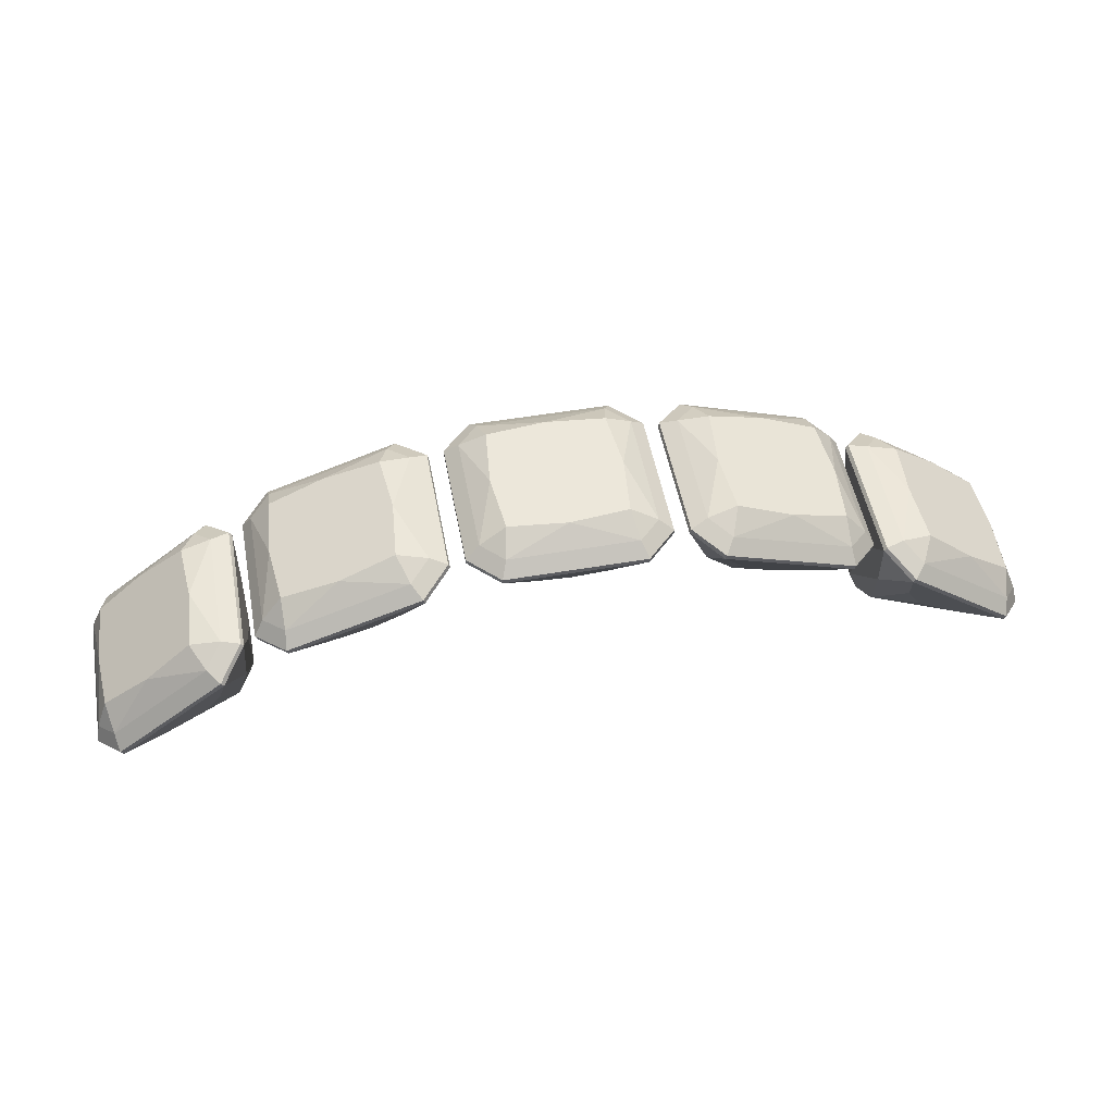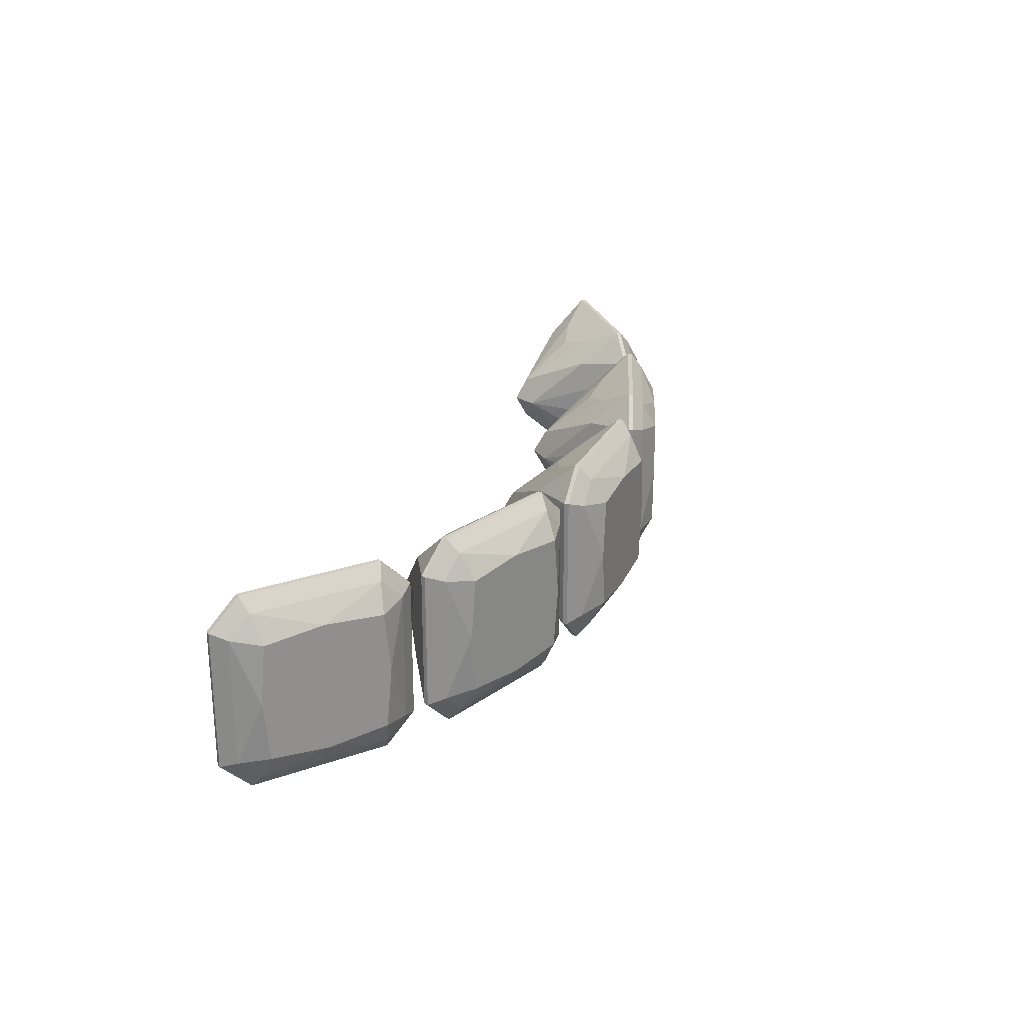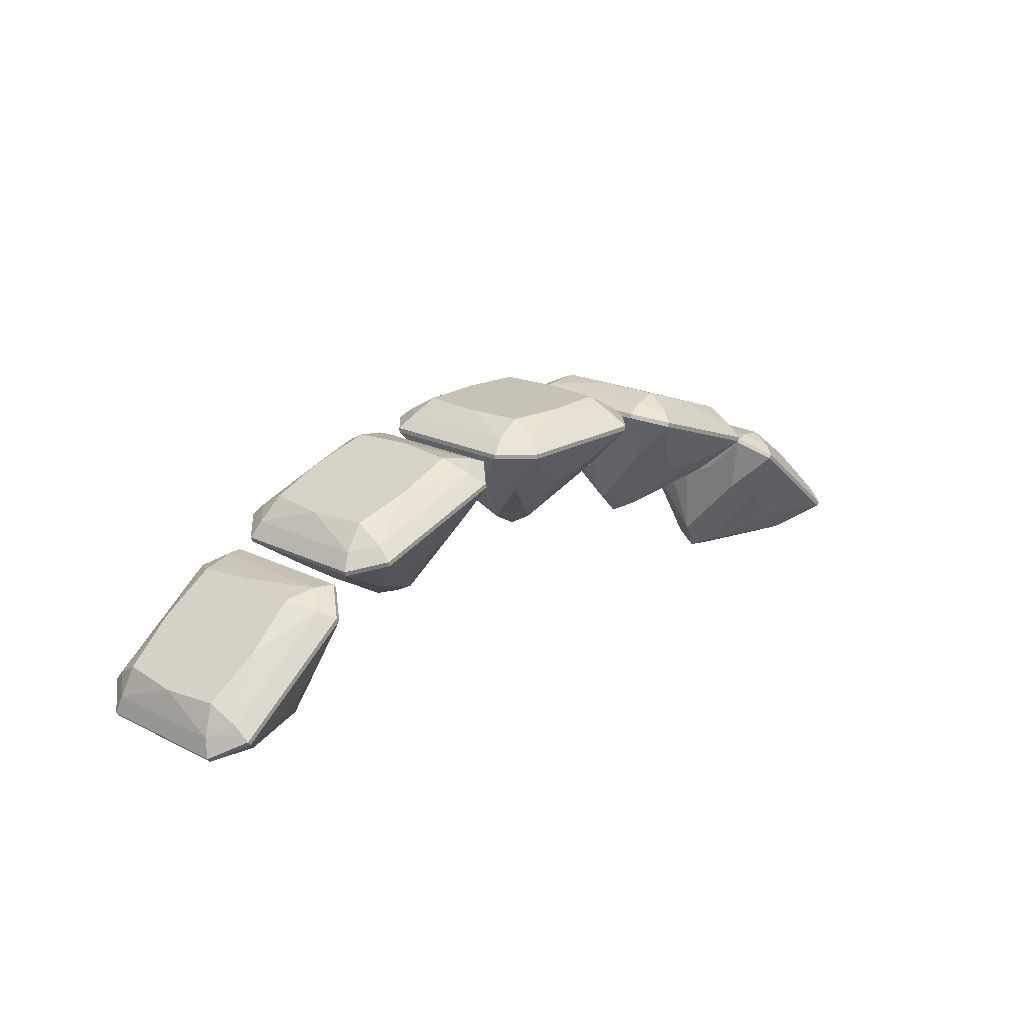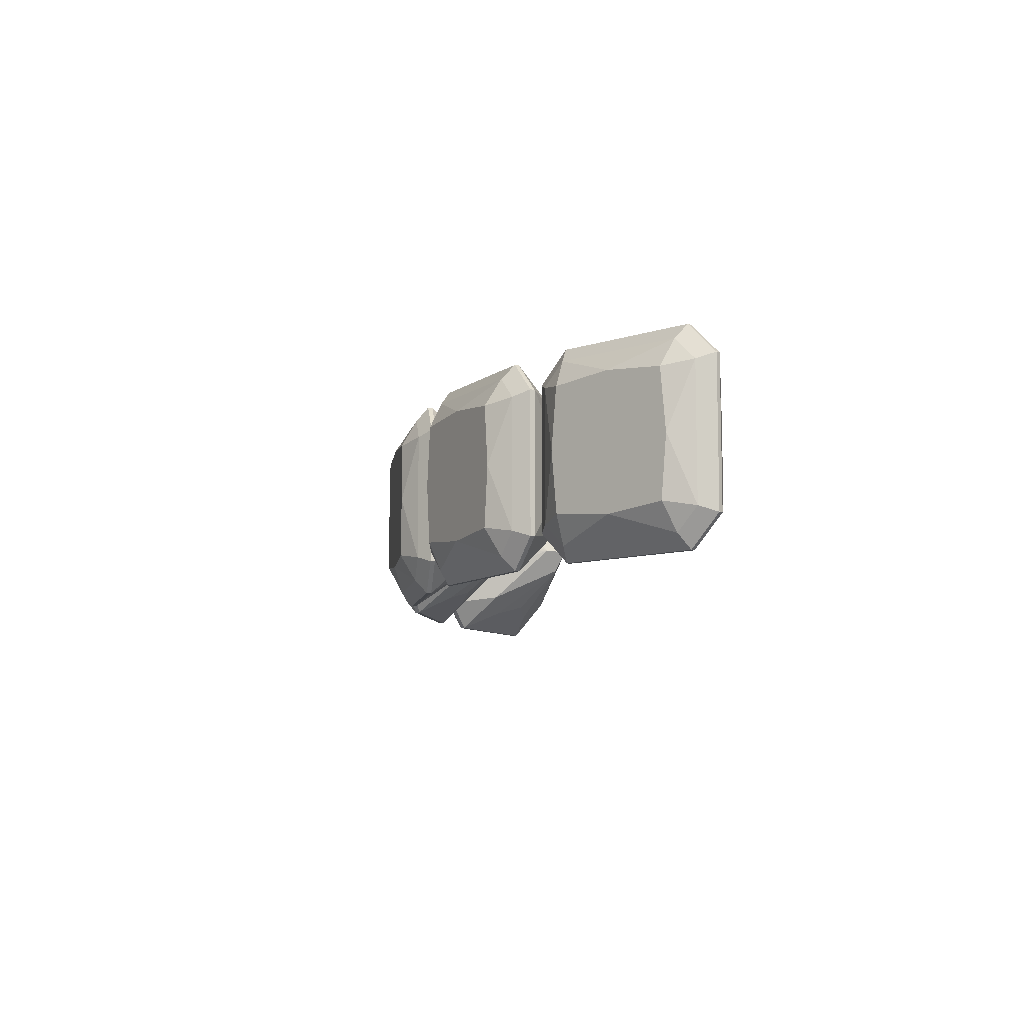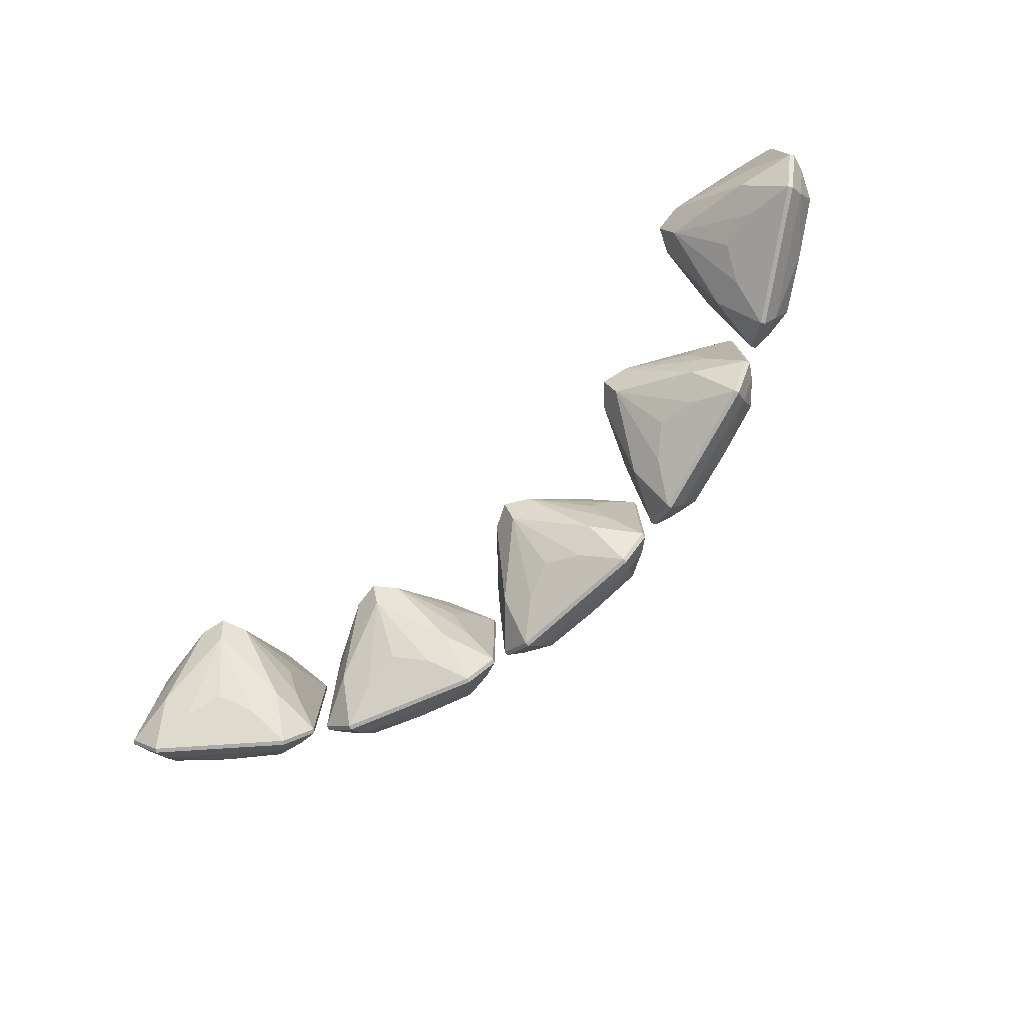
<metadata>
{"format":"obj","ext":"obj","renderer":"f3d","projection":"perspective","resolution":1024,"background":"white","views":[{"elev":51.1,"azim":169.4,"up":"+Y"},{"elev":25.0,"azim":112.0,"up":"+Z"},{"elev":19.3,"azim":-46.9,"up":"+Y"},{"elev":-8.8,"azim":-99.7,"up":"+Z"},{"elev":-75.7,"azim":42.2,"up":"+Z"}]}
</metadata>
<code>
o Diamonds
v -0.4022 1.899 -0.05924
v -0.4883 1.788 0.1088
v -0.5161 1.772 0.07713
v -0.5131 1.768 0.07713
v -0.3724 1.88 -0.1024
v -0.4401 1.786 -0.08131
v -0.37 1.904 -0.06459
v -0.4022 1.899 0.06561
v -0.3754 1.884 -0.1024
v -0.3515 1.839 0.06815
v -0.3515 1.839 -0.06177
v -0.3447 1.862 -0.03406
v -0.4401 1.786 0.08769
v -0.3817 1.832 0.08769
v -0.1858 1.994 -0.05924
v -0.2447 1.973 -0.06526
v -0.3036 1.953 -0.05924
v -0.1801 1.996 0.003189
v -0.2239 1.837 0.003189
v -0.2586 1.9 -0.08131
v -0.1486 1.921 0.003189
v -0.3093 1.951 0.003189
v -0.2586 1.9 0.08769
v -0.0864 1.979 0.1088
v -0.1181 1.979 0.07713
v 0.05532 1.997 -0.08757
v -0.01245 1.877 -0.02216
v -0.04971 1.948 -0.08131
v 0.04997 2.013 0.06561
v 0.09317 1.984 -0.07075
v 0.09317 1.984 0.07713
v 0.09317 1.979 0.07713
v 0.07204 1.948 -0.03406
v -0.08091 2.013 0.003189
v -0.01246 1.932 0.0767
v -0.04971 1.948 0.08769
v 0.1608 1.994 0.06561
v 0.1406 1.971 0.1088
v 0.1106 1.981 0.07713
v 0.1106 1.981 -0.07075
v 0.1327 1.921 0.06815
v 0.1237 1.921 0.003189
v 0.1187 1.94 0.04044
v 0.1505 1.981 -0.08757
v 0.1406 1.971 -0.1024
v 0.1931 1.897 -0.07033
v 0.2802 1.922 -0.1024
v 0.2554 1.878 0.06815
v 0.2554 1.878 -0.06177
v 0.1505 1.981 0.09394
v 0.2785 1.936 0.09394
v 0.2802 1.922 0.1088
v 0.199 1.837 0.003189
v 0.1931 1.897 0.0767
v 0.3773 1.899 0.06561
v 0.3257 1.903 0.07713
v 0.3266 1.839 0.06815
v 0.3227 1.899 -0.07075
v 0.4798 1.818 0.003189
v 0.3631 1.89 -0.08757
v 0.3416 1.753 -0.02216
v 0.3218 1.769 0.003189
v 0.4152 1.786 -0.08131
v 0.3568 1.832 -0.08131
v 0.4664 1.792 -0.1024
v 0.4882 1.768 0.07713
v 0.4522 1.757 -0.03406
v 0.4152 1.786 0.08769
v -0.4511 1.86 -0.06526
v -0.3864 1.738 0.003189
v -0.4771 1.757 -0.03406
v -0.5122 1.791 0.07097
v -0.5 1.821 0.06561
v -0.5122 1.791 -0.06459
v -0.5 1.821 -0.05924
v -0.5047 1.817 0.003189
v -0.4913 1.792 0.1088
v -0.5161 1.772 -0.07075
v -0.4771 1.757 0.04044
v -0.4533 1.758 0.06815
v -0.5131 1.768 -0.07075
v -0.3665 1.753 0.02854
v -0.4584 1.751 0.003189
v -0.4511 1.86 0.07163
v -0.3975 1.902 0.003189
v -0.3476 1.899 0.07713
v -0.3447 1.862 0.04044
v -0.388 1.889 -0.08757
v -0.4942 1.805 -0.08757
v -0.4913 1.792 -0.1024
v -0.4883 1.788 -0.1024
v -0.3665 1.753 -0.02216
v -0.4533 1.758 -0.06177
v -0.4008 1.796 -0.07033
v -0.3817 1.832 -0.08131
v -0.37 1.904 0.07097
v -0.3432 1.842 0.003189
v -0.3506 1.903 -0.07075
v -0.3476 1.899 -0.07075
v -0.3506 1.903 0.07713
v -0.4942 1.805 0.09394
v -0.388 1.889 0.09394
v -0.3754 1.884 0.1088
v -0.3724 1.88 0.1088
v -0.3467 1.769 0.003189
v -0.4008 1.796 0.0767
v -0.3578 1.742 0.003189
v -0.3032 1.885 -0.03406
v -0.3251 1.928 0.07097
v -0.3036 1.953 0.06561
v -0.3251 1.928 -0.06459
v -0.3035 1.918 0.1088
v -0.3051 1.922 0.1088
v -0.3351 1.912 0.07713
v -0.3335 1.907 0.07713
v -0.3351 1.912 -0.07075
v -0.3032 1.885 0.04044
v -0.2803 1.878 0.06815
v -0.3335 1.907 -0.07075
v -0.1999 1.845 0.02854
v -0.2875 1.873 0.003189
v -0.2447 1.973 0.07163
v -0.134 1.977 0.07713
v -0.1436 1.94 0.04044
v -0.1754 1.981 -0.08757
v -0.3034 1.936 -0.08757
v -0.3051 1.922 -0.1024
v -0.3035 1.918 -0.1024
v -0.1999 1.845 -0.02216
v -0.2803 1.878 -0.06177
v -0.1639 1.966 -0.1024
v -0.218 1.897 -0.07033
v -0.1882 1.925 -0.08131
v -0.1537 1.988 0.07097
v -0.1537 1.988 -0.06459
v -0.1858 1.994 0.06561
v -0.1436 1.94 -0.03406
v -0.1356 1.981 -0.07075
v -0.134 1.977 -0.07075
v -0.1356 1.981 0.07713
v -0.1576 1.921 0.06815
v -0.1576 1.921 -0.06177
v -0.3034 1.936 0.09394
v -0.1754 1.981 0.09394
v -0.1655 1.971 0.1088
v -0.1639 1.966 0.1088
v -0.176 1.853 0.003189
v -0.2181 1.897 0.0767
v -0.1882 1.925 0.08769
v -0.1655 1.971 -0.1024
v -0.1953 1.832 0.003189
v -0.01246 2.013 -0.06526
v 0.04997 2.013 -0.05924
v -0.0378 1.877 0.003189
v -0.09696 1.948 -0.03406
v -0.1032 1.997 0.07097
v -0.07488 2.013 0.06561
v -0.1032 1.997 -0.06459
v -0.07488 2.013 -0.05924
v -0.0864 1.984 0.1088
v -0.1181 1.984 0.07713
v -0.1181 1.984 -0.07075
v -0.09696 1.948 0.04044
v -0.07741 1.934 0.06815
v -0.1181 1.979 -0.07075
v -0.01245 1.877 0.02854
v -0.08597 1.932 0.003189
v -0.01246 2.013 0.07164
v 0.05599 2.013 0.003189
v 0.07204 1.948 0.04044
v -0.08024 1.997 -0.08757
v -0.0864 1.984 -0.1024
v -0.0864 1.979 -0.1024
v -0.07741 1.934 -0.06177
v 0.06148 1.979 -0.1024
v -0.01246 1.932 -0.07033
v 0.0248 1.948 -0.08131
v 0.0783 1.997 0.07097
v 0.0783 1.997 -0.06459
v 0.06106 1.932 0.003189
v 0.09317 1.979 -0.07075
v 0.0525 1.934 0.06815
v 0.0525 1.934 -0.06177
v -0.08024 1.997 0.09394
v 0.05532 1.997 0.09394
v 0.06148 1.984 0.1088
v 0.06148 1.979 0.1088
v 0.0129 1.877 0.003189
v 0.0248 1.948 0.08769
v 0.06148 1.984 -0.1024
v -0.01245 1.863 0.003189
v 0.2198 1.974 -0.06526
v 0.2787 1.953 -0.05924
v 0.1511 1.853 0.003189
v 0.1187 1.94 -0.03406
v 0.1288 1.988 0.07097
v 0.1288 1.988 -0.06459
v 0.1608 1.994 -0.05924
v 0.1551 1.996 0.003189
v 0.139 1.966 0.1088
v 0.109 1.977 0.07713
v 0.109 1.977 -0.07075
v 0.175 1.845 0.02854
v 0.2198 1.974 0.07164
v 0.2844 1.951 0.003189
v 0.3086 1.907 0.07713
v 0.2783 1.885 0.04044
v 0.2785 1.936 -0.08757
v 0.139 1.966 -0.1024
v 0.175 1.845 -0.02216
v 0.1327 1.921 -0.06177
v 0.2786 1.918 -0.1024
v 0.2337 1.9 -0.08131
v 0.1633 1.925 -0.08131
v 0.3002 1.928 0.07097
v 0.3002 1.928 -0.06459
v 0.2787 1.953 0.06561
v 0.2783 1.885 -0.03406
v 0.2626 1.873 0.003189
v 0.3101 1.912 -0.07075
v 0.3086 1.907 -0.07075
v 0.3101 1.912 0.07713
v 0.2786 1.918 0.1088
v 0.1633 1.925 0.08769
v 0.2337 1.9 0.08769
v 0.1704 1.832 0.003189
v 0.4262 1.86 -0.06526
v 0.4751 1.821 -0.05924
v 0.3198 1.862 -0.03406
v 0.3451 1.904 0.07097
v 0.3451 1.904 -0.06459
v 0.3773 1.899 -0.05924
v 0.3726 1.903 0.003189
v 0.3475 1.88 0.1088
v 0.3505 1.884 0.1088
v 0.3227 1.899 0.07713
v 0.3257 1.903 -0.07075
v 0.3198 1.862 0.04044
v 0.3416 1.753 0.02854
v 0.3183 1.842 0.003189
v 0.4262 1.86 0.07164
v 0.4522 1.757 0.04044
v 0.4693 1.805 -0.08757
v 0.3505 1.884 -0.1024
v 0.3475 1.88 -0.1024
v 0.3266 1.839 -0.06177
v 0.4634 1.788 -0.1024
v 0.3759 1.797 -0.07033
v 0.4873 1.791 0.07097
v 0.4873 1.791 -0.06459
v 0.4751 1.821 0.06561
v 0.4335 1.751 0.003189
v 0.4912 1.772 -0.07075
v 0.4882 1.768 -0.07075
v 0.4912 1.772 0.07713
v 0.4284 1.758 0.06815
v 0.4284 1.758 -0.06177
v 0.3631 1.89 0.09394
v 0.4693 1.805 0.09394
v 0.4664 1.792 0.1088
v 0.4634 1.788 0.1088
v 0.3615 1.738 0.003189
v 0.3568 1.832 0.08769
v 0.3759 1.797 0.0767
v 0.3329 1.742 0.003189
f 75 74 76
f 73 76 72
f 76 74 72
f 73 72 101
f 93 70 71 81
f 70 80 4 79
f 76 73 84 8 85 1 69 75
f 72 3 77 101
f 2 4 80
f 78 81 4 3
f 2 77 3 4
f 80 70 107 82
f 74 78 3 72
f 81 71 83 79 4
f 71 70 83
f 70 79 83
f 1 88 69
f 75 69 89
f 69 88 89
f 75 89 74
f 11 92 95 5
f 92 93 91 6
f 89 90 78 74
f 81 91 93
f 9 5 91 90
f 81 78 90 91
f 93 92 107 70
f 88 9 90 89
f 5 95 94 6 91
f 95 92 94
f 92 6 94
f 8 96 85
f 1 85 7
f 85 96 7
f 1 7 88
f 10 105 87 86
f 105 11 99 12
f 7 98 9 88
f 5 99 11
f 100 86 99 98
f 5 9 98 99
f 11 105 107 92
f 96 100 98 7
f 86 87 97 12 99
f 87 105 97
f 105 12 97
f 73 101 84
f 8 84 102
f 84 101 102
f 8 102 96
f 80 82 13 2
f 82 10 104 14
f 102 103 100 96
f 86 104 10
f 77 2 104 103
f 86 100 103 104
f 10 82 107 105
f 101 77 103 102
f 2 13 106 14 104
f 13 82 106
f 82 14 106
f 17 111 22
f 110 22 109
f 22 111 109
f 110 109 143
f 130 19 108 119
f 19 118 115 117
f 22 110 122 136 18 15 16 17
f 109 114 113 143
f 112 115 118
f 116 119 115 114
f 112 113 114 115
f 118 19 151 120
f 111 116 114 109
f 119 108 121 117 115
f 108 19 121
f 19 117 121
f 15 125 16
f 17 16 126
f 16 125 126
f 17 126 111
f 142 129 133 131
f 129 130 128 20
f 126 127 116 111
f 119 128 130
f 150 131 128 127
f 119 116 127 128
f 130 129 151 19
f 125 150 127 126
f 131 133 132 20 128
f 133 129 132
f 129 20 132
f 136 134 18
f 15 18 135
f 18 134 135
f 15 135 125
f 141 147 124 123
f 147 142 139 137
f 135 138 150 125
f 131 139 142
f 140 123 139 138
f 131 150 138 139
f 142 147 151 129
f 134 140 138 135
f 123 124 21 137 139
f 124 147 21
f 147 137 21
f 110 143 122
f 136 122 144
f 122 143 144
f 136 144 134
f 118 120 23 112
f 120 141 146 149
f 144 145 140 134
f 123 146 141
f 113 112 146 145
f 123 140 145 146
f 141 120 151 147
f 143 113 145 144
f 112 23 148 149 146
f 23 120 148
f 120 149 148
f 159 158 34
f 157 34 156
f 34 158 156
f 157 156 184
f 174 154 155 165
f 154 164 25 163
f 34 157 168 29 169 153 152 159
f 156 161 160 184
f 24 25 164
f 162 165 25 161
f 24 160 161 25
f 164 154 191 166
f 158 162 161 156
f 165 155 167 163 25
f 155 154 167
f 154 163 167
f 153 26 152
f 159 152 171
f 152 26 171
f 159 171 158
f 183 27 177 175
f 27 174 173 28
f 171 172 162 158
f 165 173 174
f 190 175 173 172
f 165 162 172 173
f 174 27 191 154
f 26 190 172 171
f 175 177 176 28 173
f 177 27 176
f 27 28 176
f 29 178 169
f 153 169 179
f 169 178 179
f 153 179 26
f 182 188 170 32
f 188 183 181 33
f 179 30 190 26
f 175 181 183
f 31 32 181 30
f 175 190 30 181
f 183 188 191 27
f 178 31 30 179
f 32 170 180 33 181
f 170 188 180
f 188 33 180
f 157 184 168
f 29 168 185
f 168 184 185
f 29 185 178
f 164 166 36 24
f 166 182 187 189
f 185 186 31 178
f 32 187 182
f 160 24 187 186
f 32 31 186 187
f 182 166 191 188
f 184 160 186 185
f 24 36 35 189 187
f 36 166 35
f 166 189 35
f 198 197 199
f 37 199 196
f 199 197 196
f 37 196 50
f 211 194 195 202
f 194 41 201 43
f 199 37 204 217 205 193 192 198
f 196 39 38 50
f 200 201 41
f 40 202 201 39
f 200 38 39 201
f 41 194 226 203
f 197 40 39 196
f 202 195 42 43 201
f 195 194 42
f 194 43 42
f 193 208 192
f 198 192 44
f 192 208 44
f 198 44 197
f 49 210 213 212
f 210 211 209 214
f 44 45 40 197
f 202 209 211
f 47 212 209 45
f 202 40 45 209
f 211 210 226 194
f 208 47 45 44
f 212 213 46 214 209
f 213 210 46
f 210 214 46
f 217 215 205
f 193 205 216
f 205 215 216
f 193 216 208
f 48 53 207 206
f 53 49 221 218
f 216 220 47 208
f 212 221 49
f 222 206 221 220
f 212 47 220 221
f 49 53 226 210
f 215 222 220 216
f 206 207 219 218 221
f 207 53 219
f 53 218 219
f 37 50 204
f 217 204 51
f 204 50 51
f 217 51 215
f 41 203 224 200
f 203 48 223 225
f 51 52 222 215
f 206 223 48
f 38 200 223 52
f 206 222 52 223
f 48 203 226 53
f 50 38 52 51
f 200 224 54 225 223
f 224 203 54
f 203 225 54
f 232 231 233
f 55 233 230
f 233 231 230
f 55 230 258
f 246 62 229 58
f 62 57 236 238
f 233 55 241 251 59 228 227 232
f 230 56 235 258
f 234 236 57
f 237 58 236 56
f 234 235 56 236
f 57 62 265 239
f 231 237 56 230
f 58 229 240 238 236
f 229 62 240
f 62 238 240
f 228 243 227
f 232 227 60
f 227 243 60
f 232 60 231
f 257 61 63 247
f 61 246 245 64
f 60 244 237 231
f 58 245 246
f 65 247 245 244
f 58 237 244 245
f 246 61 265 62
f 243 65 244 60
f 247 63 248 64 245
f 63 61 248
f 61 64 248
f 251 249 59
f 228 59 250
f 59 249 250
f 228 250 243
f 256 262 242 66
f 262 257 254 67
f 250 253 65 243
f 247 254 257
f 255 66 254 253
f 247 65 253 254
f 257 262 265 61
f 249 255 253 250
f 66 242 252 67 254
f 242 262 252
f 262 67 252
f 55 258 241
f 251 241 259
f 241 258 259
f 251 259 249
f 57 239 263 234
f 239 256 261 68
f 259 260 255 249
f 66 261 256
f 235 234 261 260
f 66 255 260 261
f 256 239 265 262
f 258 235 260 259
f 234 263 264 68 261
f 263 239 264
f 239 68 264

</code>
